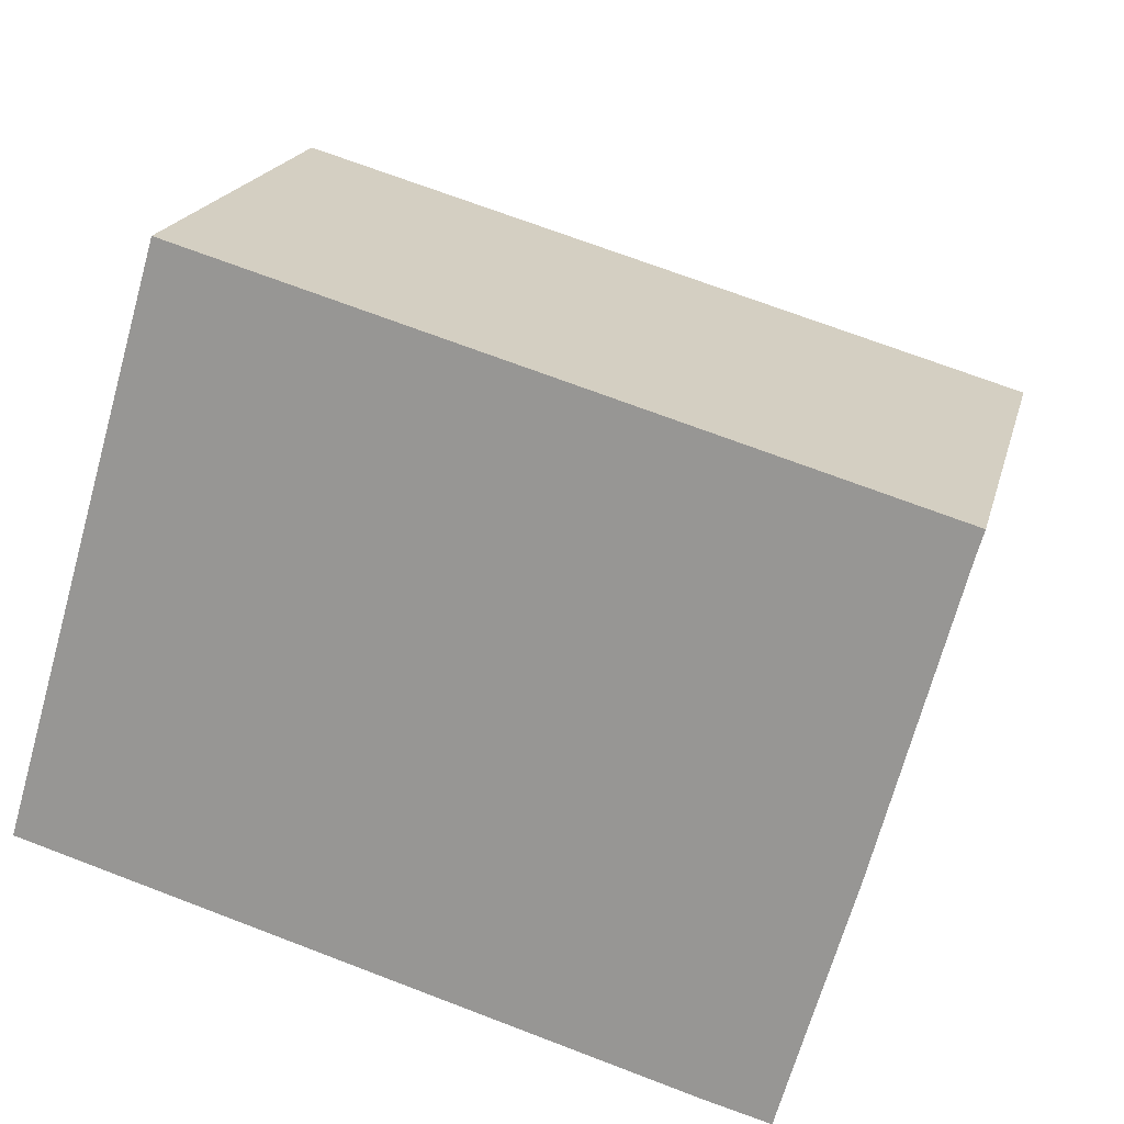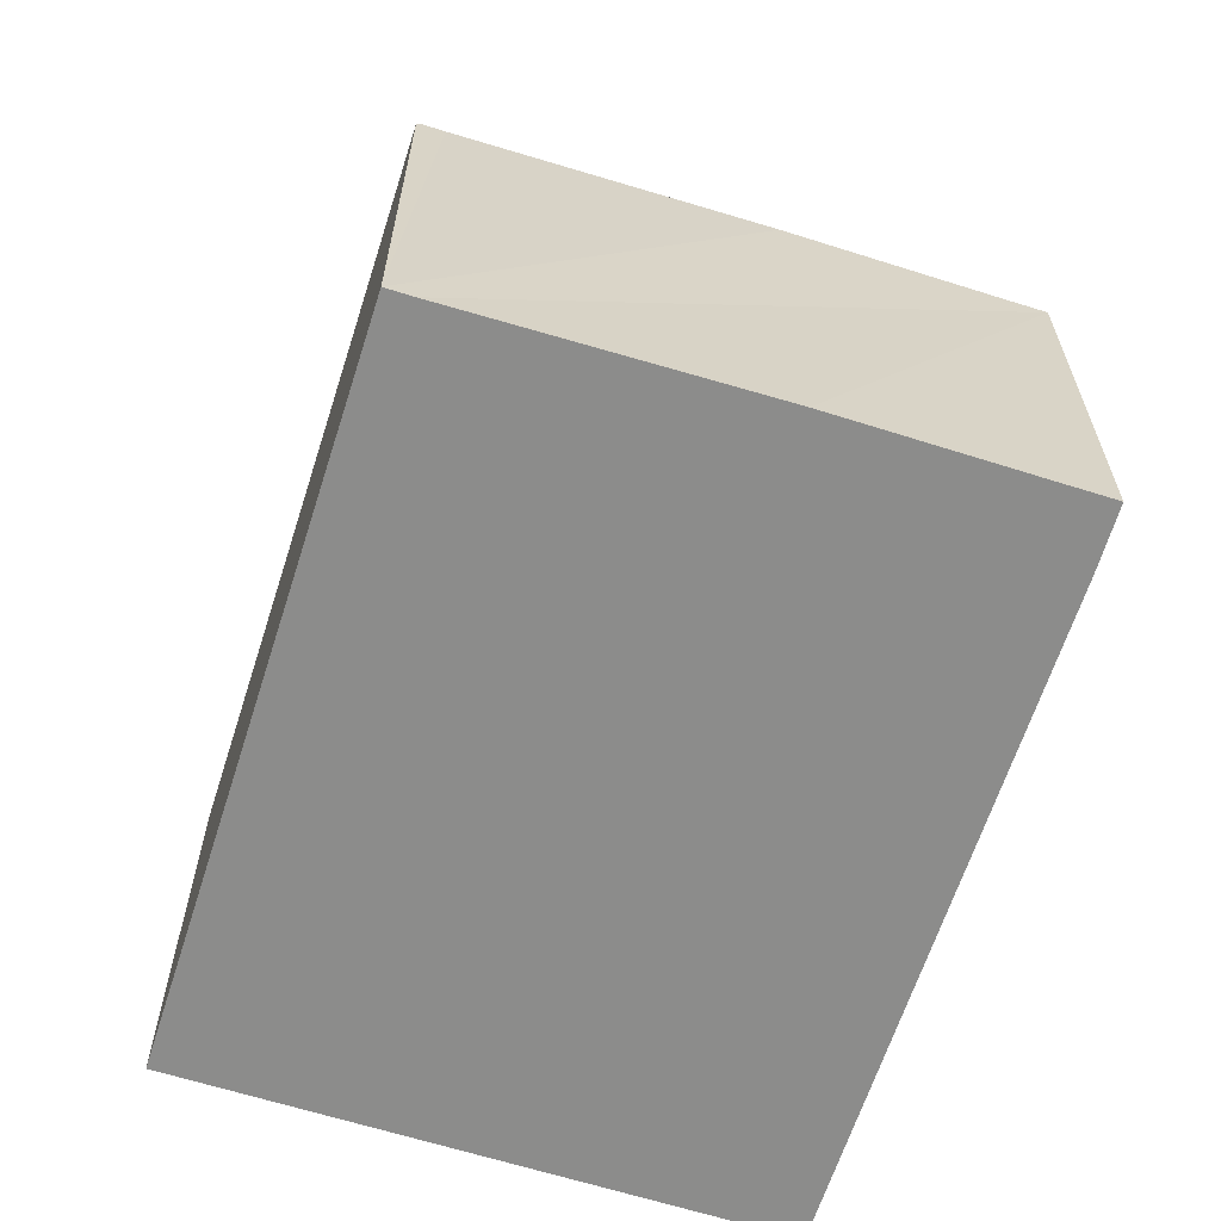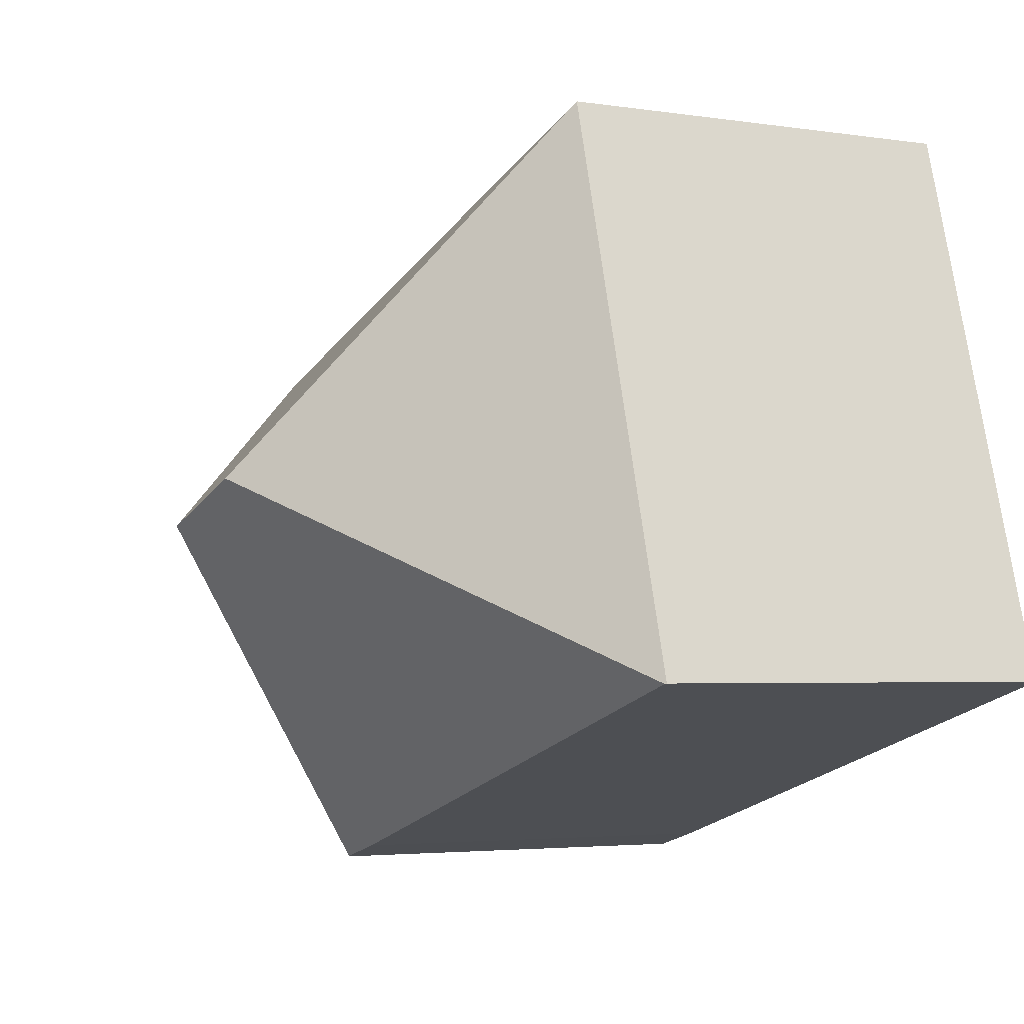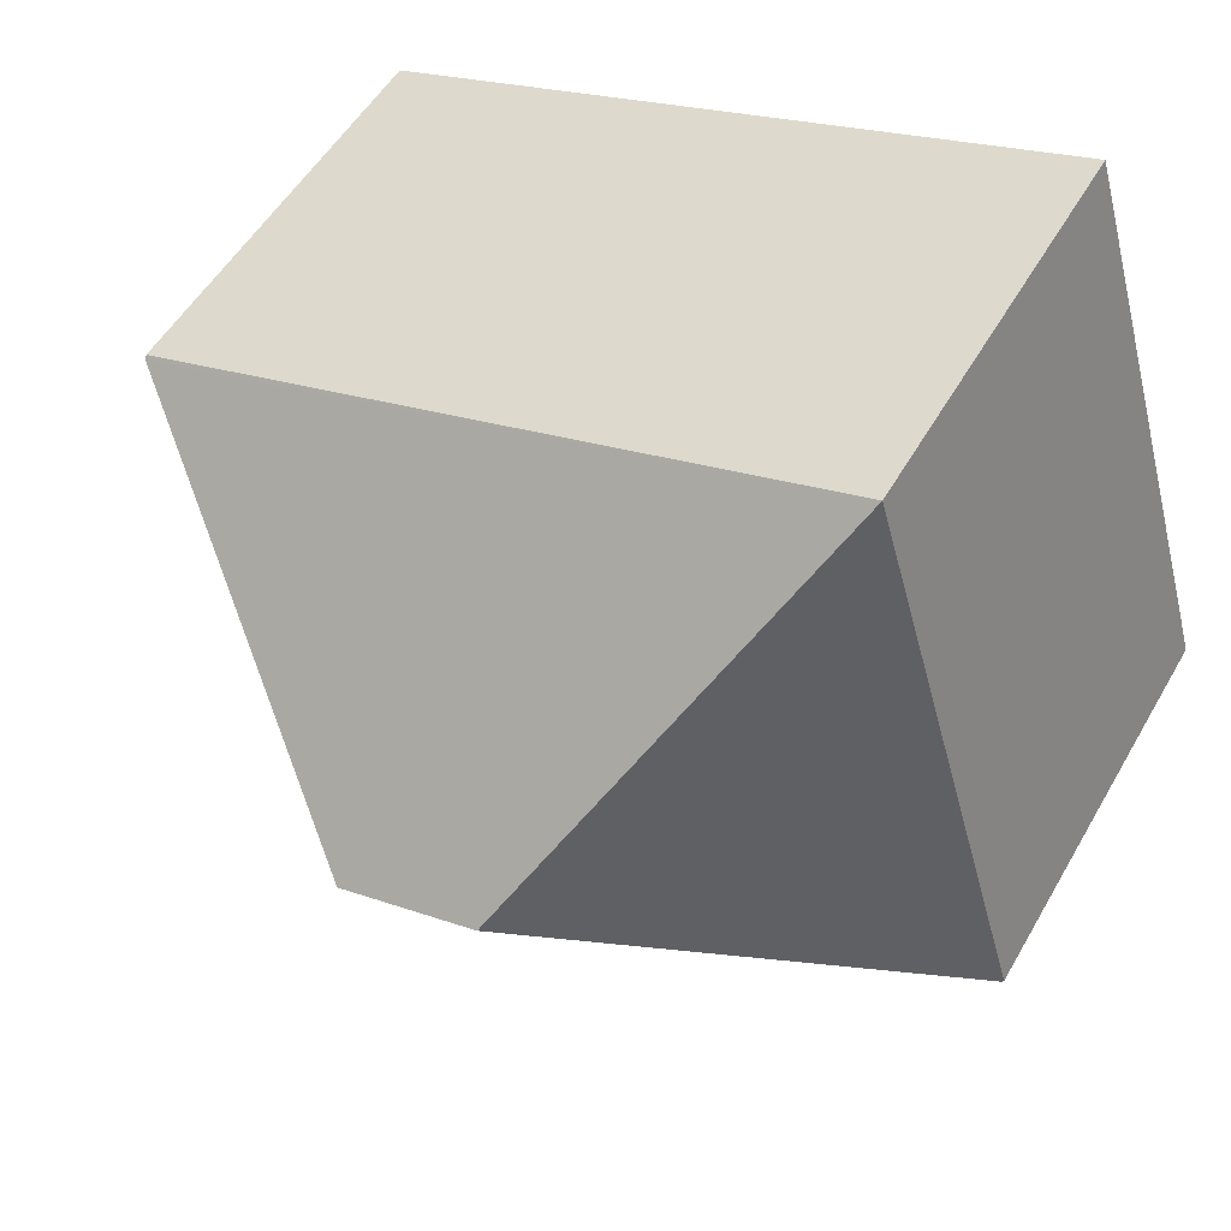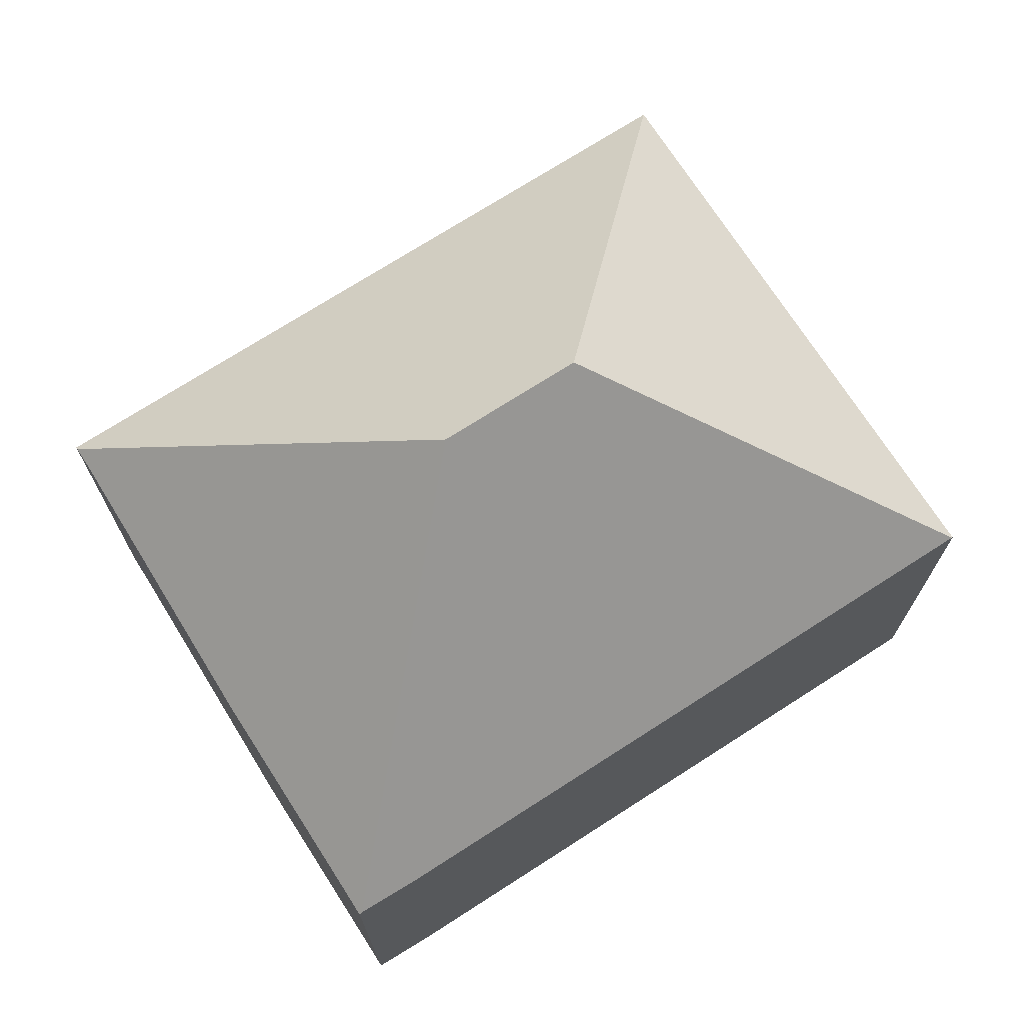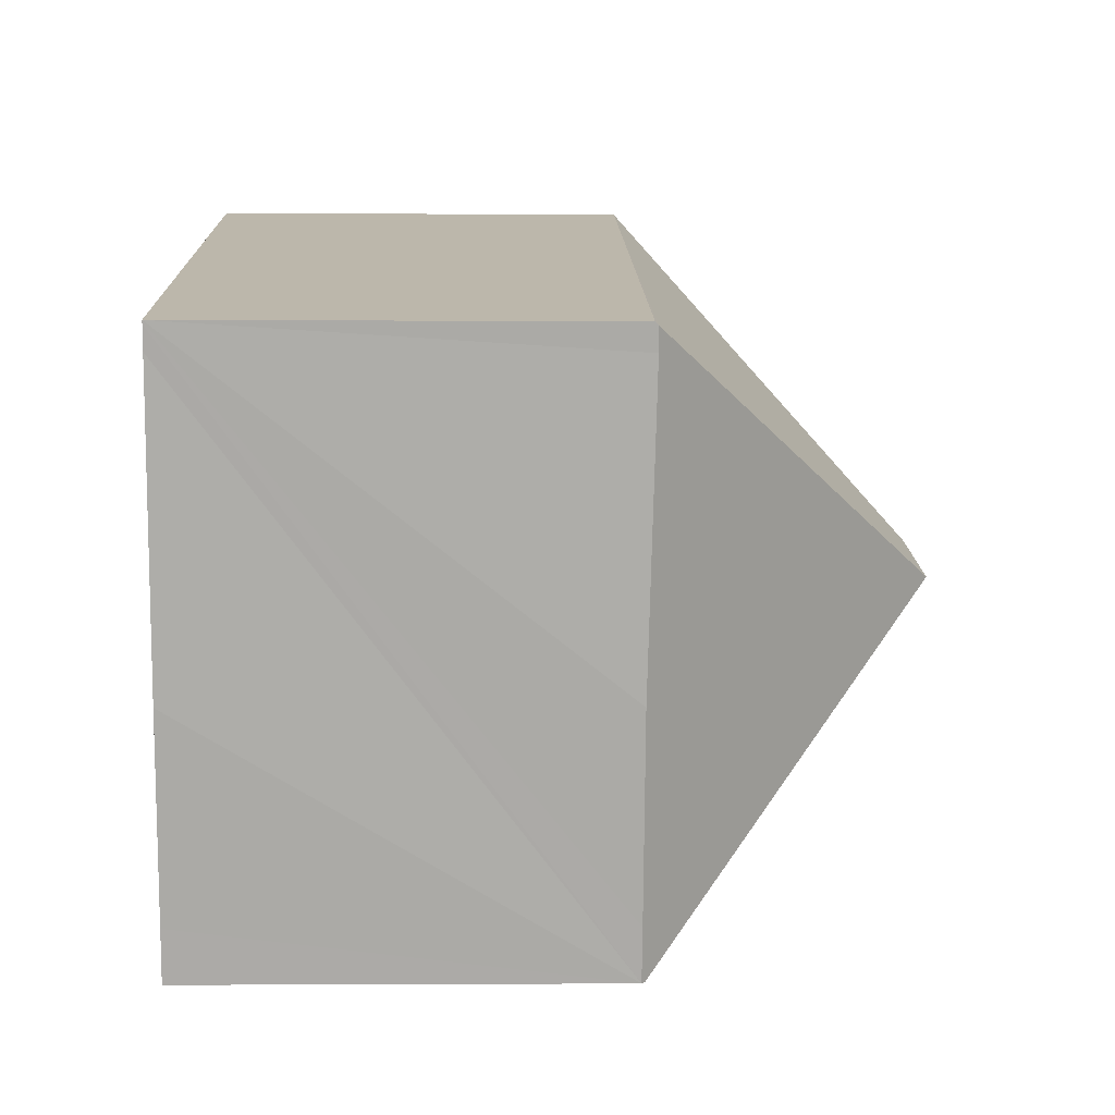
<metadata>
{"format":"obj","ext":"obj","renderer":"f3d","projection":"perspective","resolution":1024,"background":"white","views":[{"elev":19.0,"azim":13.3,"up":"+Z"},{"elev":-64.1,"azim":88.5,"up":"+Y"},{"elev":-3.5,"azim":-117.6,"up":"+Z"},{"elev":52.1,"azim":-150.9,"up":"+Z"},{"elev":72.4,"azim":163.5,"up":"+Y"},{"elev":-2.0,"azim":88.5,"up":"+Z"}]}
</metadata>
<code>
v  8.835 12.4 2.794
v  12.39 7.372 -3.583
v  12.33 7.426 -3.569
v  12.64 7.375 -2.695
v  13.63 7.375 0.695
v  15.03 7.481 5.875
v  15.14 7.48 6.263
v  6.4 12.4 3.499
v  11.28 7.403 -3.289
v  0.024 7.428 -0.007
v  0 7.403 4.533e-16
v  2.888 7.403 9.901
v  15.16 7.42 6.322
v  15.16 -3.871e-16 6.322
v  15.14 -3.835e-16 6.263
v  15.03 -3.597e-16 5.875
v  13.63 -4.256e-17 0.695
v  12.64 1.65e-16 -2.695
v  12.39 2.194e-16 -3.583
v  11.28 2.014e-16 -3.289
v  12.33 2.185e-16 -3.569
v  0.024 4.286e-19 -0.007
v  0 0 0
v  2.888 -6.063e-16 9.901
g defaultobject
f 1 2 3
f 2 1 4
f 4 1 5
f 5 1 6
f 6 1 7
f 8 9 10
f 9 8 3
f 3 8 1
f 8 10 11
f 8 11 12
f 7 12 13
f 12 7 1
f 12 1 8
f 13 6 7
f 6 13 14
f 6 14 5
f 5 14 4
f 4 14 2
f 2 14 15
f 2 15 16
f 2 16 17
f 2 17 18
f 2 18 19
f 2 9 3
f 9 2 20
f 20 2 19
f 20 19 21
f 20 10 9
f 10 20 22
f 10 22 11
f 11 22 23
f 23 12 11
f 12 23 24
f 12 14 13
f 14 12 24
f 22 24 23
f 24 22 20
f 24 20 14
f 14 20 16
f 16 20 21
f 16 21 19
f 16 19 18
f 16 18 17

</code>
